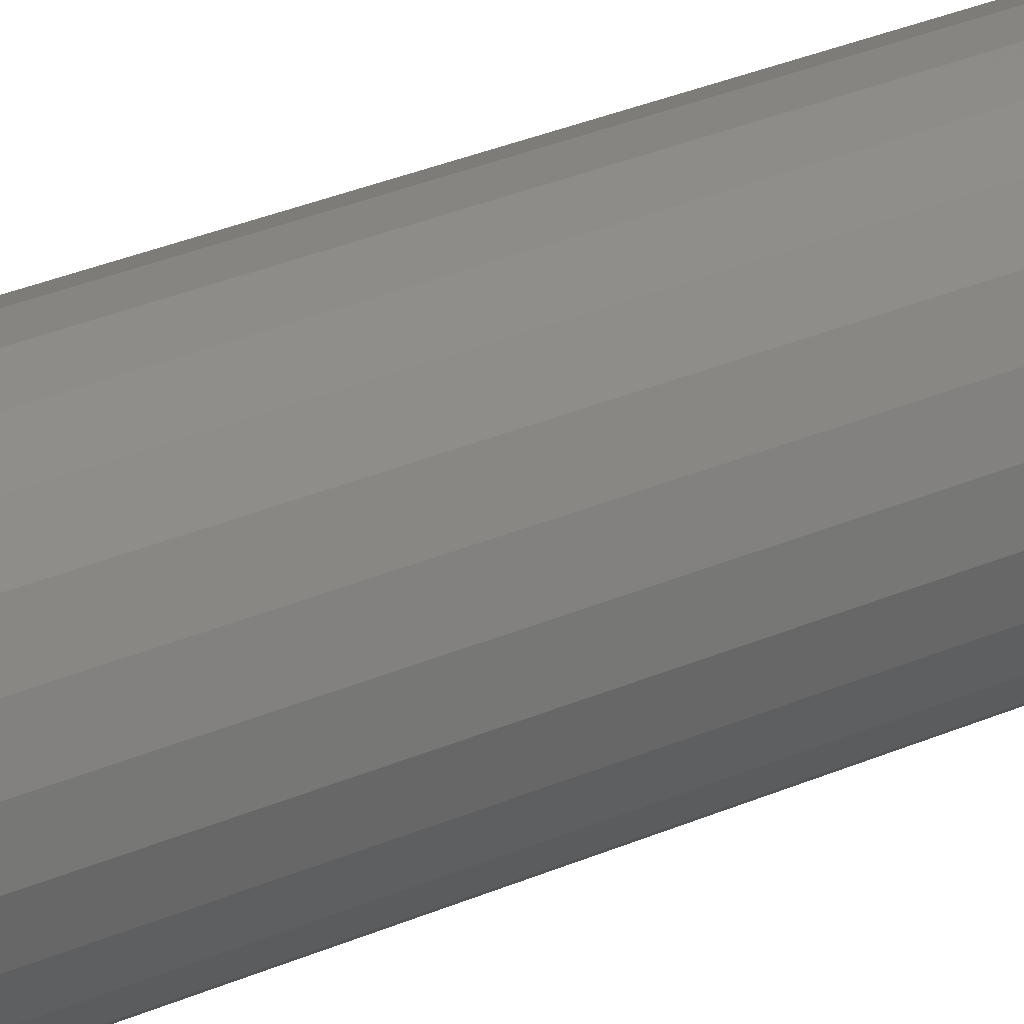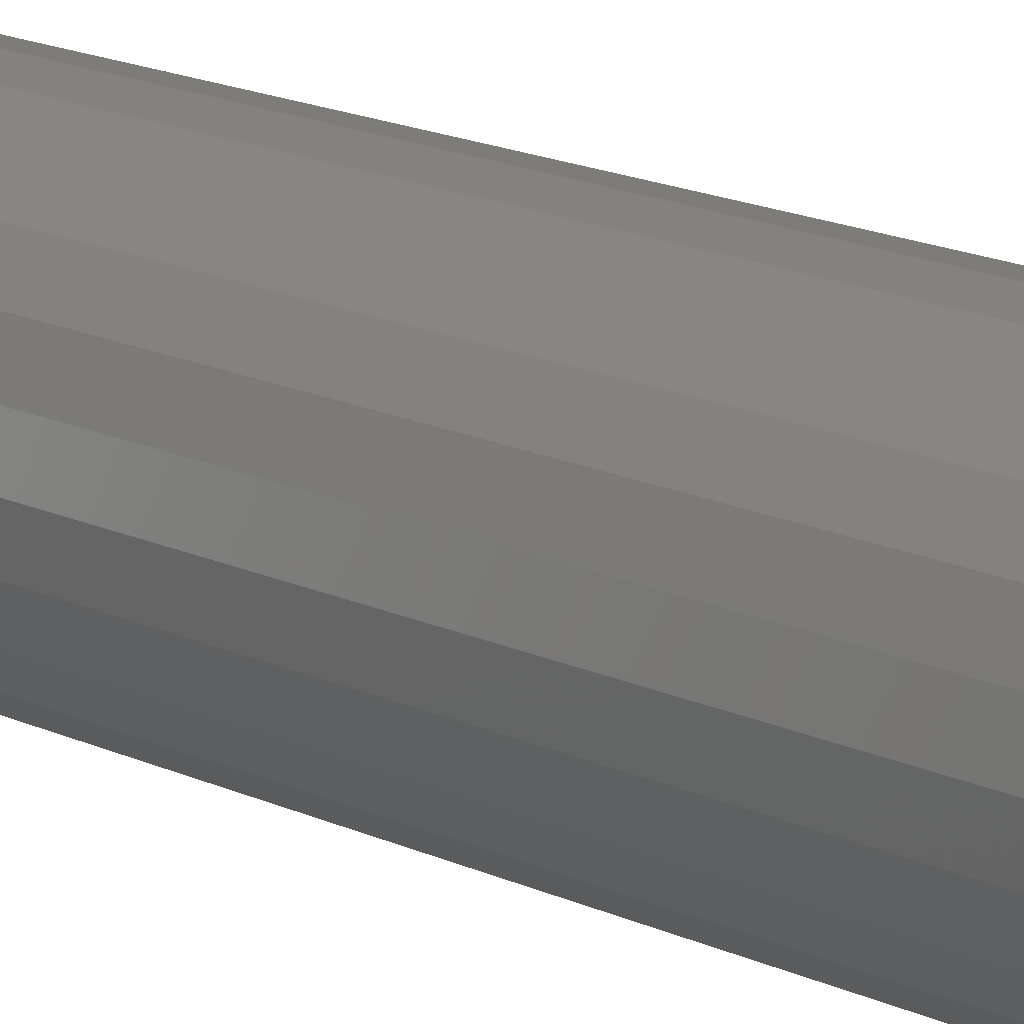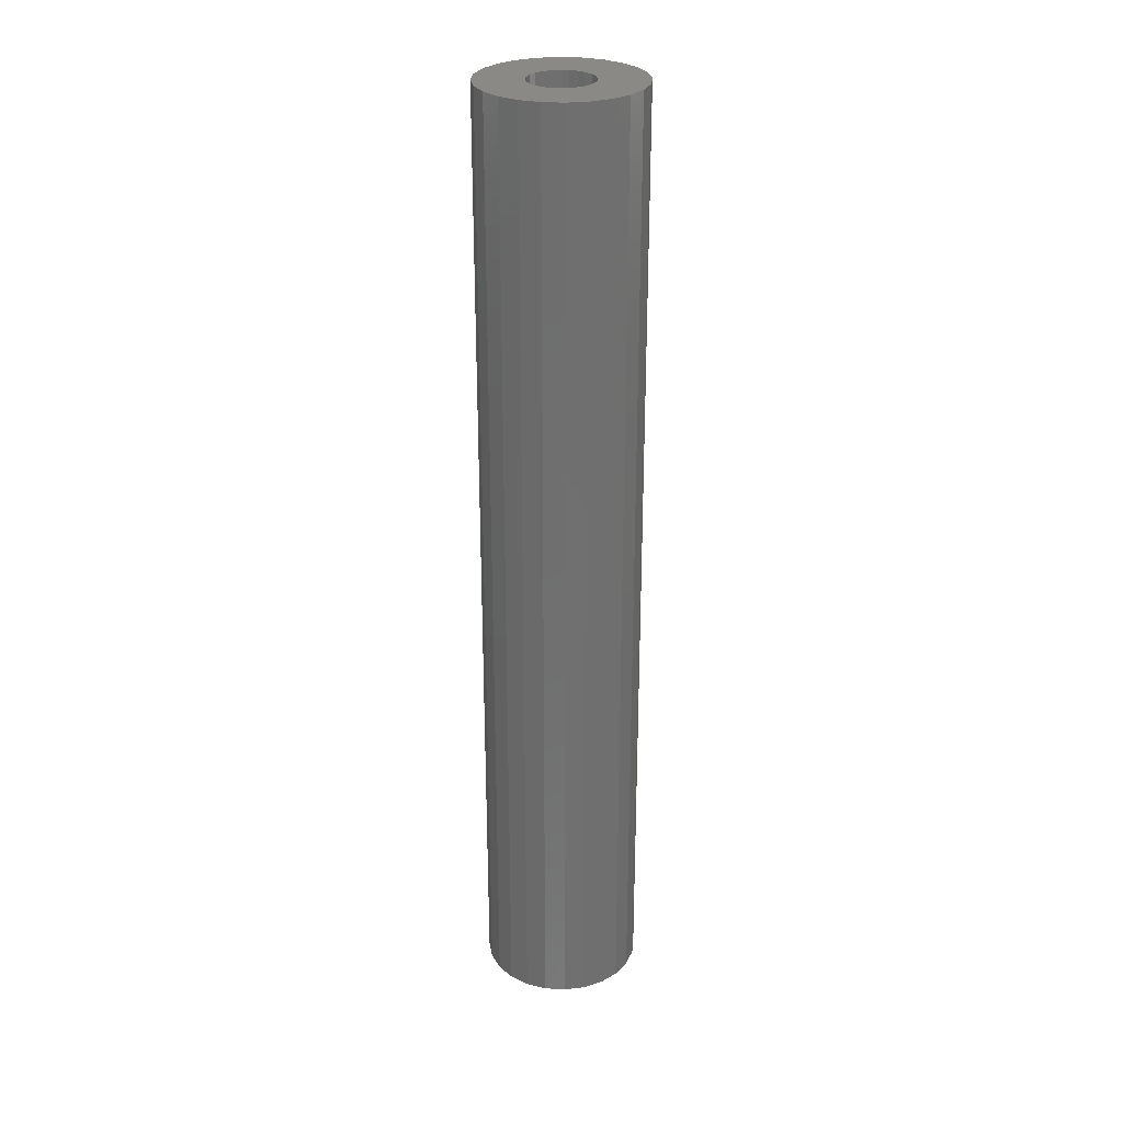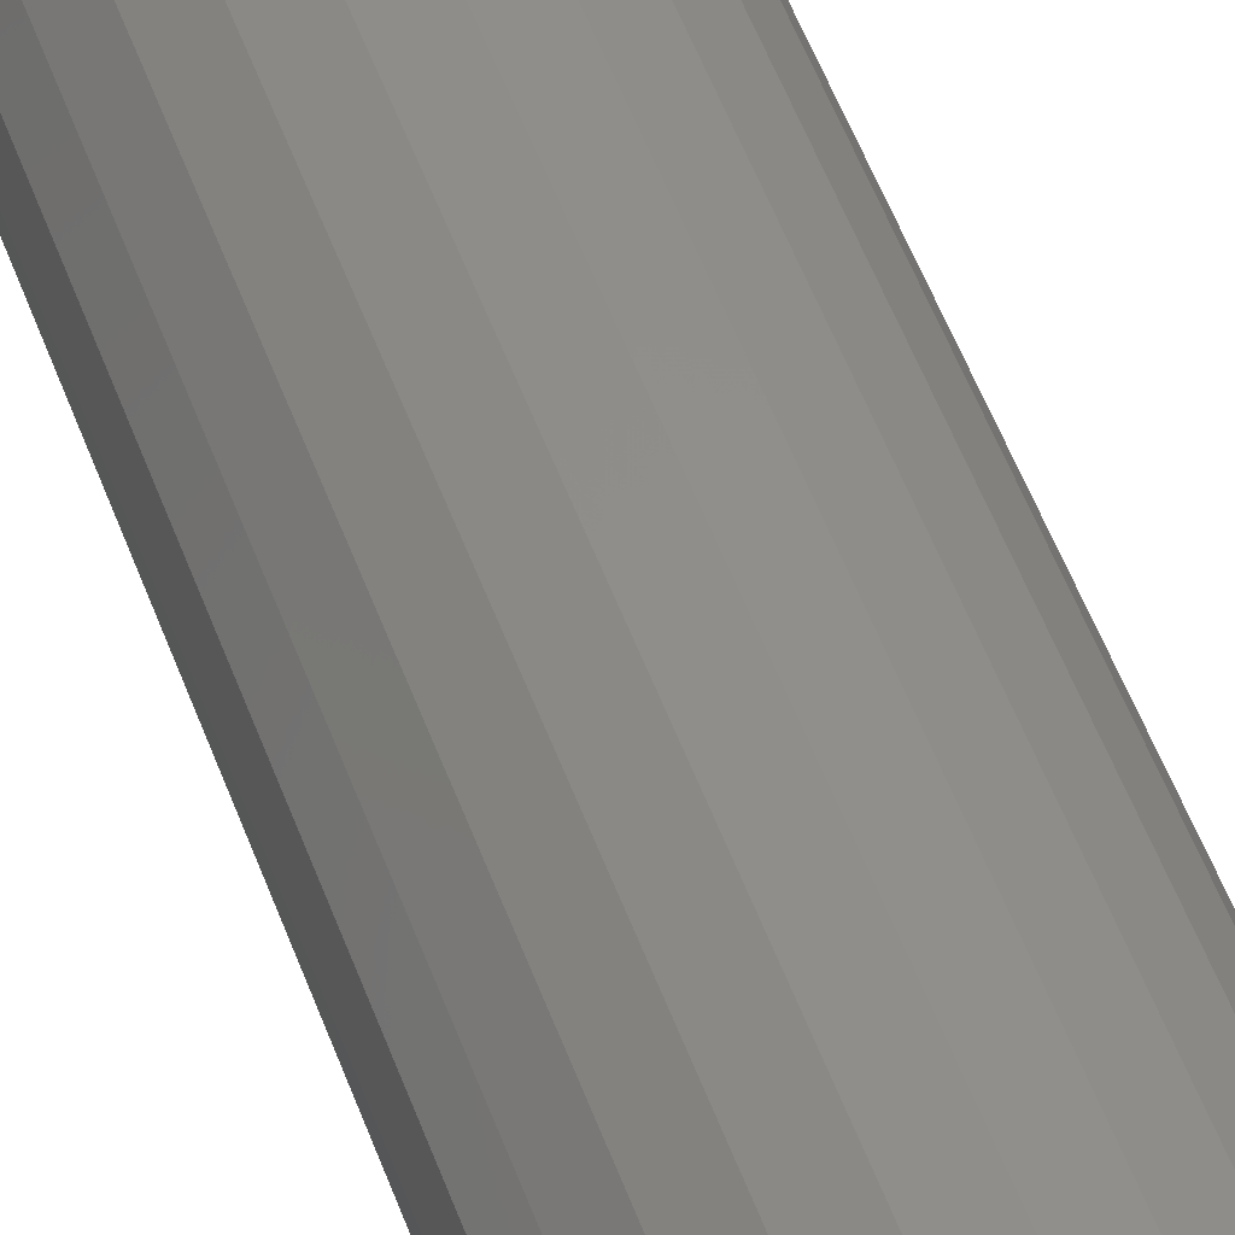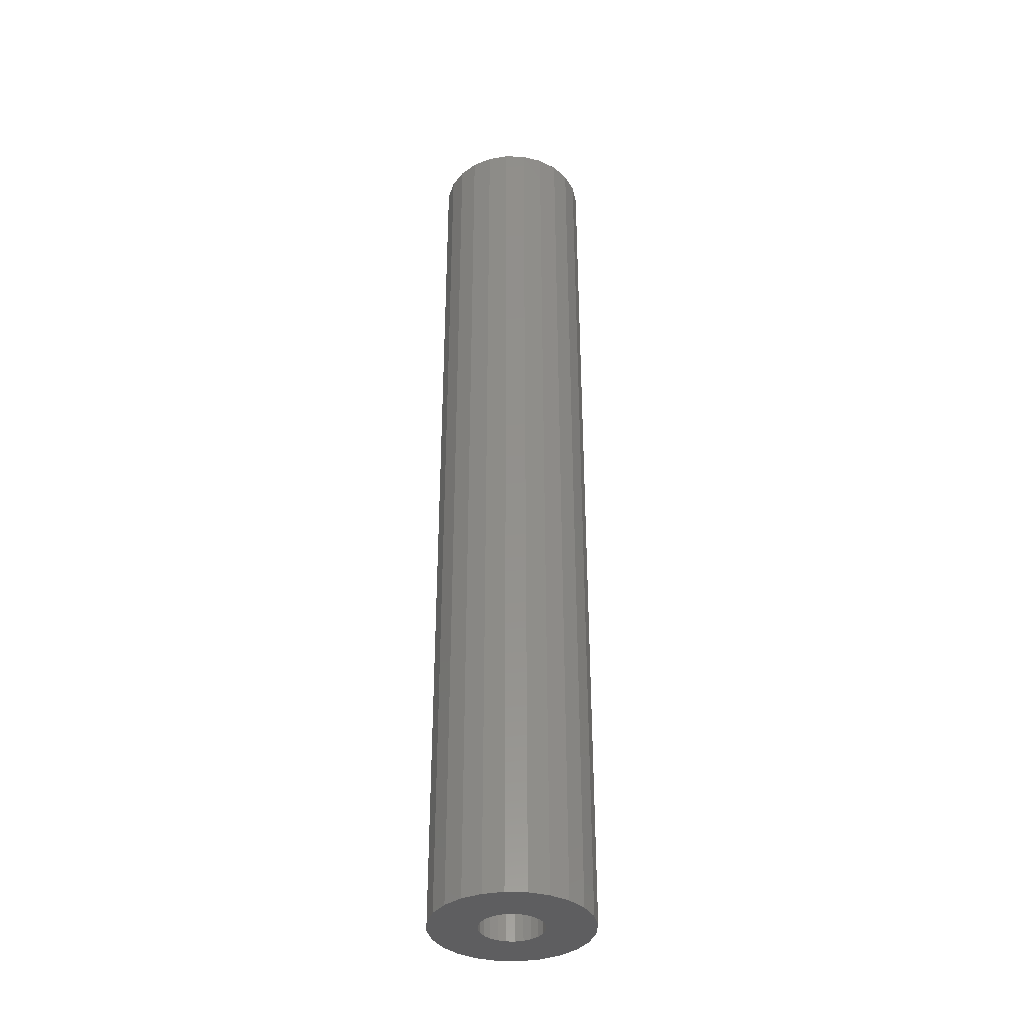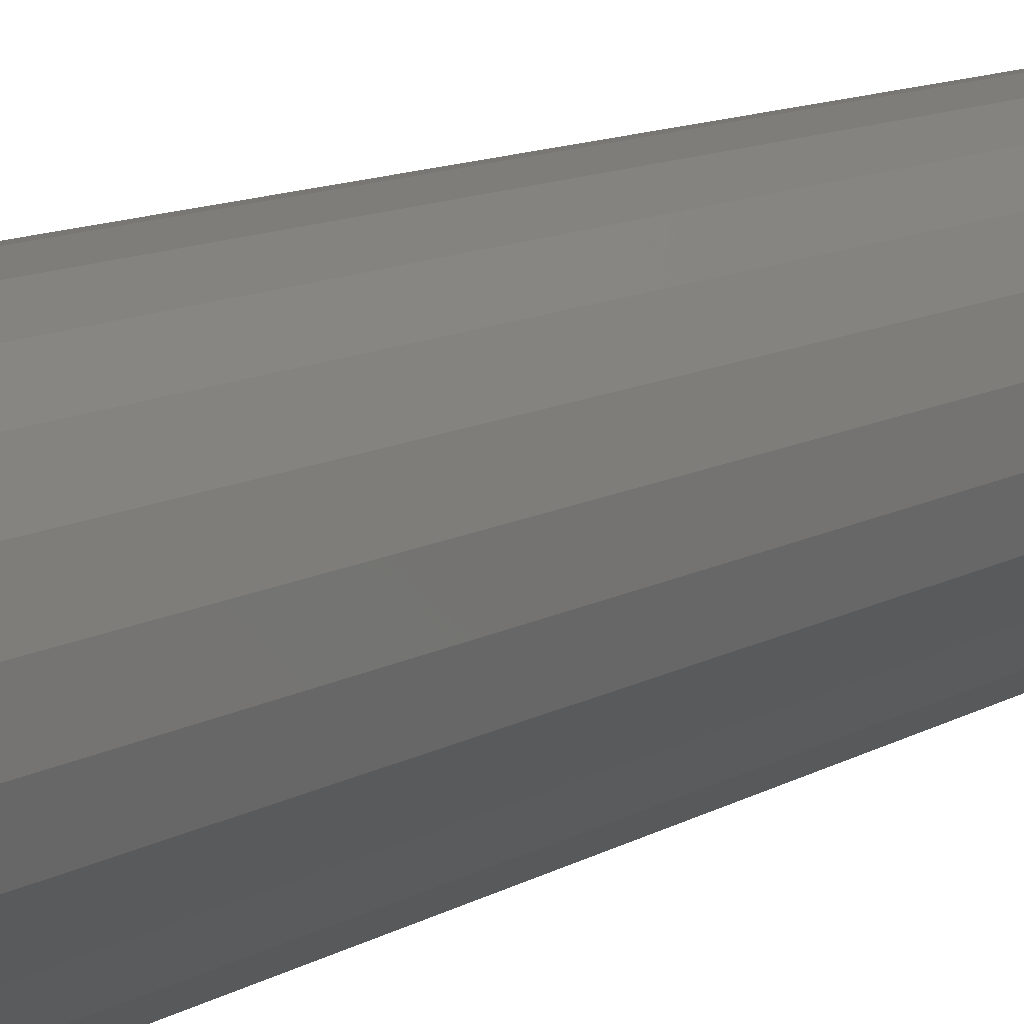
<metadata>
{"format":"stl","ext":"stl","renderer":"f3d","projection":"perspective","resolution":1024,"background":"white","views":[{"elev":28.2,"azim":55.7,"up":"+Y"},{"elev":13.5,"azim":139.7,"up":"+Y"},{"elev":28.2,"azim":162.6,"up":"+Z"},{"elev":48.7,"azim":-18.7,"up":"+Y"},{"elev":-36.5,"azim":169.8,"up":"+Z"},{"elev":6.4,"azim":-157.6,"up":"+Y"}]}
</metadata>
<code>
# stl→obj: 96 verts, 192 faces
v 1.449 0.3882 45
v 1.449 0.3882 0
v 1.5 1.837e-16 45
v 1.5 1.837e-16 0
v 1.449 -0.3882 45
v 1.449 -0.3882 0
v 1.299 -0.75 45
v 1.299 -0.75 0
v 1.061 -1.061 45
v 1.061 -1.061 0
v 0.75 -1.299 45
v 0.75 -1.299 0
v 0.3882 -1.449 45
v 0.3882 -1.449 0
v -9.185e-17 -1.5 45
v -9.185e-17 -1.5 0
v -0.3882 -1.449 45
v -0.3882 -1.449 0
v -0.75 -1.299 45
v -0.75 -1.299 0
v -1.061 -1.061 45
v -1.061 -1.061 0
v -1.299 -0.75 45
v -1.299 -0.75 0
v -1.449 -0.3882 45
v -1.449 -0.3882 0
v -1.5 0 45
v -1.5 0 0
v -1.449 0.3882 45
v -1.449 0.3882 0
v -1.299 0.75 45
v -1.299 0.75 0
v -1.061 1.061 45
v -1.061 1.061 0
v -0.75 1.299 45
v -0.75 1.299 0
v -0.3882 1.449 45
v -0.3882 1.449 0
v -9.185e-17 1.5 45
v -9.185e-17 1.5 0
v 0.3882 1.449 45
v 0.3882 1.449 0
v 0.75 1.299 45
v 0.75 1.299 0
v 1.061 1.061 45
v 1.061 1.061 0
v 1.299 0.75 45
v 1.299 0.75 0
v 3.622 -0.9706 45
v 3.622 -0.9706 0
v 3.75 4.592e-16 45
v 3.75 4.592e-16 0
v 3.622 0.9706 45
v 3.622 0.9706 0
v 3.248 1.875 45
v 3.248 1.875 0
v 2.652 2.652 45
v 2.652 2.652 0
v 1.875 3.248 45
v 1.875 3.248 0
v 0.9706 3.622 45
v 0.9706 3.622 0
v -2.296e-16 3.75 45
v -2.296e-16 3.75 0
v -0.9706 3.622 45
v -0.9706 3.622 0
v -1.875 3.248 45
v -1.875 3.248 0
v -2.652 2.652 45
v -2.652 2.652 0
v -3.248 1.875 45
v -3.248 1.875 0
v -3.622 0.9706 45
v -3.622 0.9706 0
v -3.75 0 45
v -3.75 0 0
v -3.622 -0.9706 45
v -3.622 -0.9706 0
v -3.248 -1.875 45
v -3.248 -1.875 0
v -2.652 -2.652 45
v -2.652 -2.652 0
v -1.875 -3.248 45
v -1.875 -3.248 0
v -0.9706 -3.622 45
v -0.9706 -3.622 0
v -2.296e-16 -3.75 45
v -2.296e-16 -3.75 0
v 0.9706 -3.622 45
v 0.9706 -3.622 0
v 1.875 -3.248 45
v 1.875 -3.248 0
v 2.652 -2.652 45
v 2.652 -2.652 0
v 3.248 -1.875 45
v 3.248 -1.875 0
f 1 2 3
f 3 2 4
f 3 4 5
f 5 4 6
f 5 6 7
f 7 6 8
f 7 8 9
f 9 8 10
f 9 10 11
f 11 10 12
f 11 12 13
f 13 12 14
f 13 14 15
f 15 14 16
f 15 16 17
f 17 16 18
f 17 18 19
f 19 18 20
f 19 20 21
f 21 20 22
f 21 22 23
f 23 22 24
f 23 24 25
f 25 24 26
f 25 26 27
f 27 26 28
f 27 28 29
f 29 28 30
f 29 30 31
f 31 30 32
f 31 32 33
f 33 32 34
f 33 34 35
f 35 34 36
f 35 36 37
f 37 36 38
f 37 38 39
f 39 38 40
f 39 40 41
f 41 40 42
f 41 42 43
f 43 42 44
f 43 44 45
f 45 44 46
f 45 46 47
f 47 46 48
f 47 48 1
f 1 48 2
f 49 50 51
f 51 50 52
f 51 52 53
f 53 52 54
f 53 54 55
f 55 54 56
f 55 56 57
f 57 56 58
f 57 58 59
f 59 58 60
f 59 60 61
f 61 60 62
f 61 62 63
f 63 62 64
f 63 64 65
f 65 64 66
f 65 66 67
f 67 66 68
f 67 68 69
f 69 68 70
f 69 70 71
f 71 70 72
f 71 72 73
f 73 72 74
f 73 74 75
f 75 74 76
f 75 76 77
f 77 76 78
f 77 78 79
f 79 78 80
f 79 80 81
f 81 80 82
f 81 82 83
f 83 82 84
f 83 84 85
f 85 84 86
f 85 86 87
f 87 86 88
f 87 88 89
f 89 88 90
f 89 90 91
f 91 90 92
f 91 92 93
f 93 92 94
f 93 94 95
f 95 94 96
f 95 96 49
f 49 96 50
f 6 4 52
f 52 4 2
f 52 2 54
f 54 2 48
f 54 48 56
f 56 48 46
f 56 46 58
f 58 46 44
f 58 44 60
f 60 44 42
f 60 42 62
f 62 42 40
f 62 40 64
f 64 40 66
f 66 40 38
f 66 38 68
f 68 38 36
f 68 36 70
f 70 36 34
f 70 34 72
f 72 34 32
f 72 32 74
f 74 32 30
f 74 30 76
f 76 30 28
f 76 28 78
f 78 28 26
f 78 26 24
f 78 24 80
f 80 24 22
f 80 22 82
f 82 22 20
f 82 20 84
f 84 20 18
f 84 18 86
f 86 18 16
f 86 16 88
f 88 16 90
f 90 16 14
f 90 14 92
f 92 14 12
f 92 12 94
f 94 12 10
f 94 10 96
f 96 10 8
f 96 8 50
f 50 8 6
f 50 6 52
f 5 49 3
f 3 49 51
f 3 51 1
f 1 51 53
f 1 53 47
f 47 53 55
f 47 55 45
f 45 55 57
f 45 57 43
f 43 57 59
f 43 59 41
f 41 59 61
f 41 61 39
f 39 61 63
f 39 63 65
f 5 7 49
f 49 7 95
f 95 7 9
f 95 9 93
f 93 9 11
f 93 11 91
f 91 11 13
f 91 13 89
f 89 13 15
f 89 15 87
f 87 15 85
f 85 15 17
f 85 17 83
f 83 17 19
f 83 19 81
f 81 19 21
f 81 21 79
f 79 21 23
f 79 23 77
f 77 23 25
f 77 25 75
f 75 25 27
f 75 27 29
f 75 29 73
f 73 29 31
f 73 31 71
f 71 31 33
f 71 33 69
f 69 33 35
f 69 35 67
f 67 35 37
f 67 37 65
f 65 37 39

</code>
